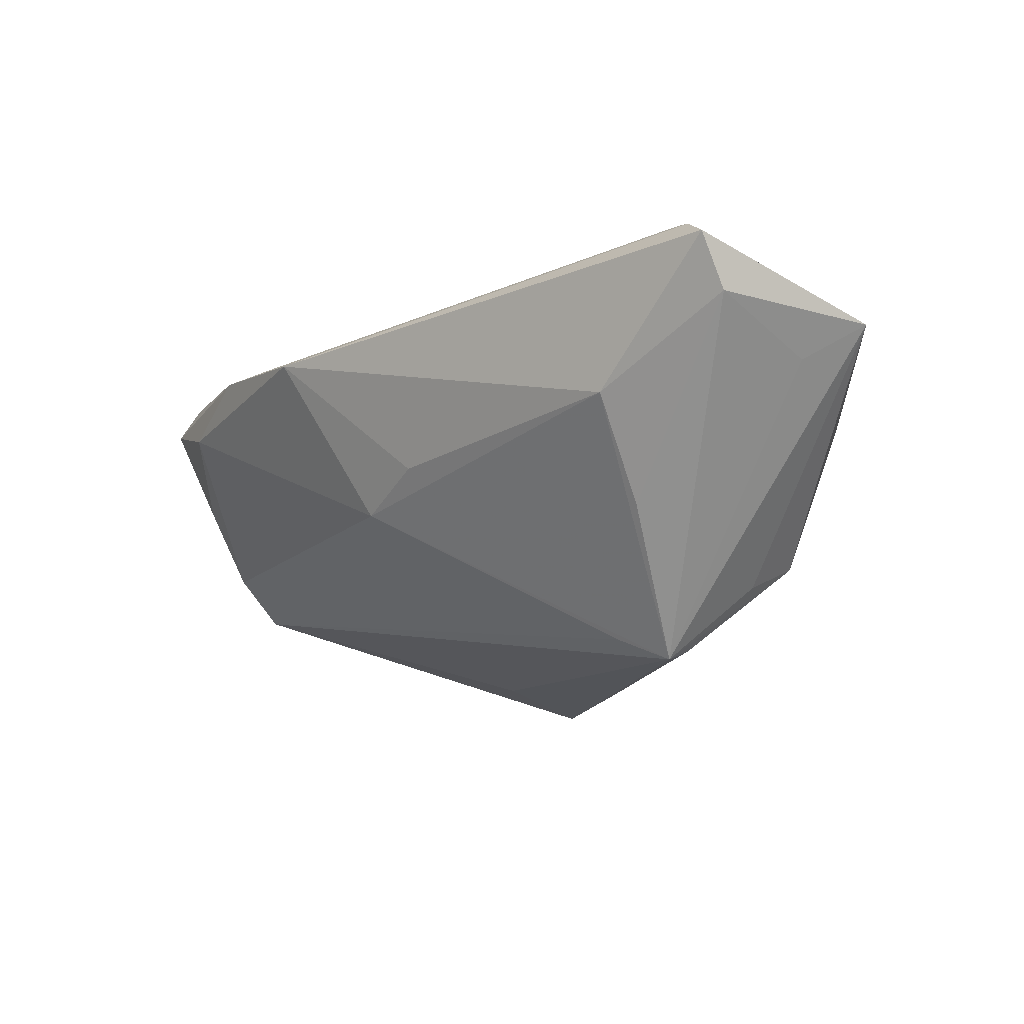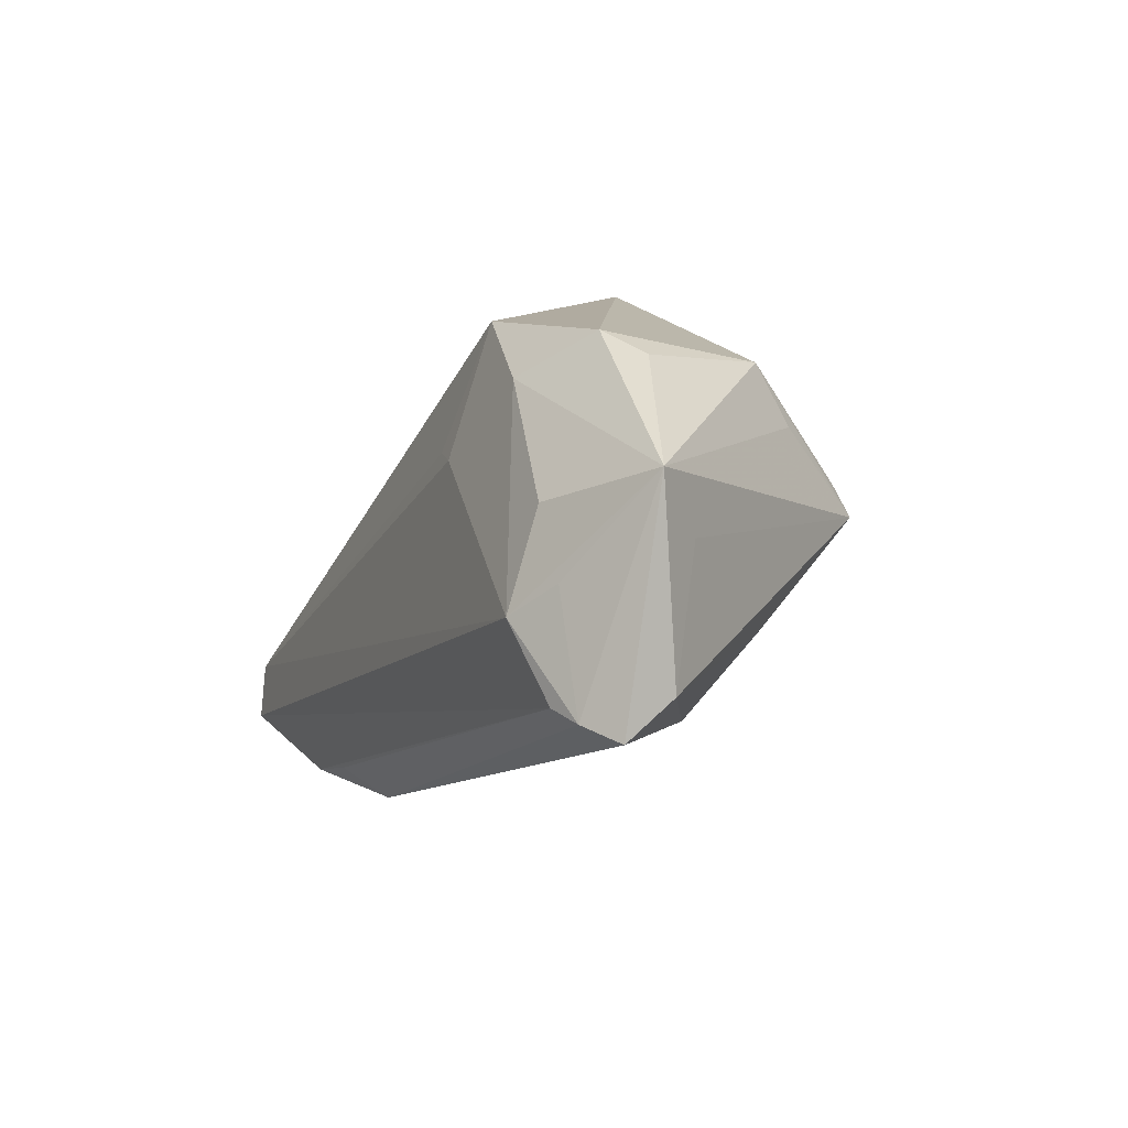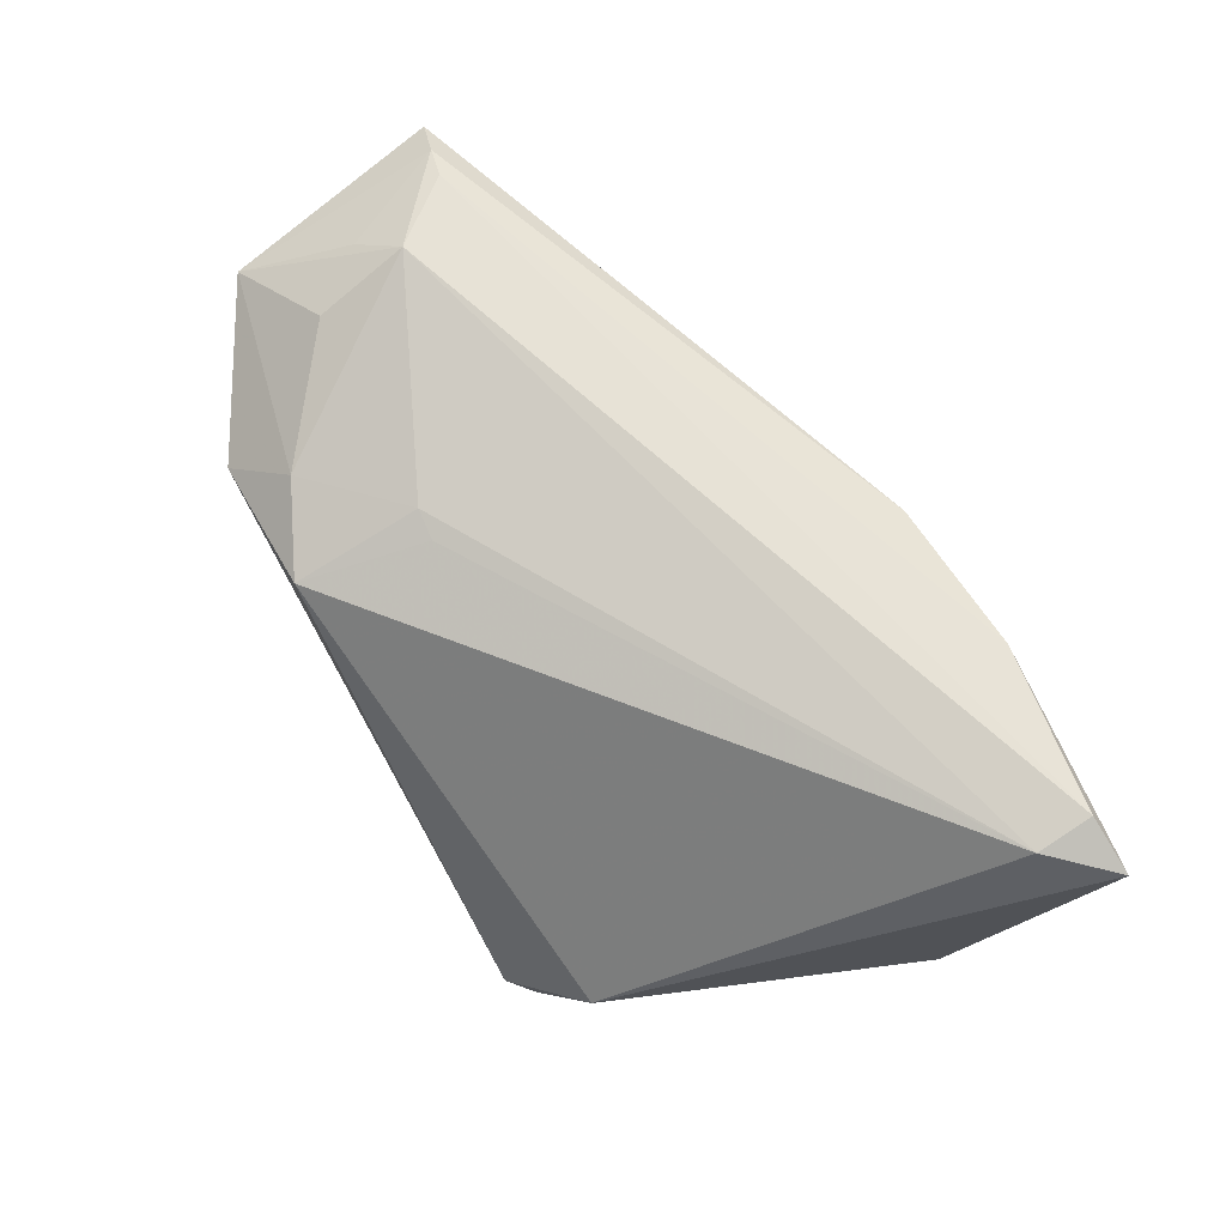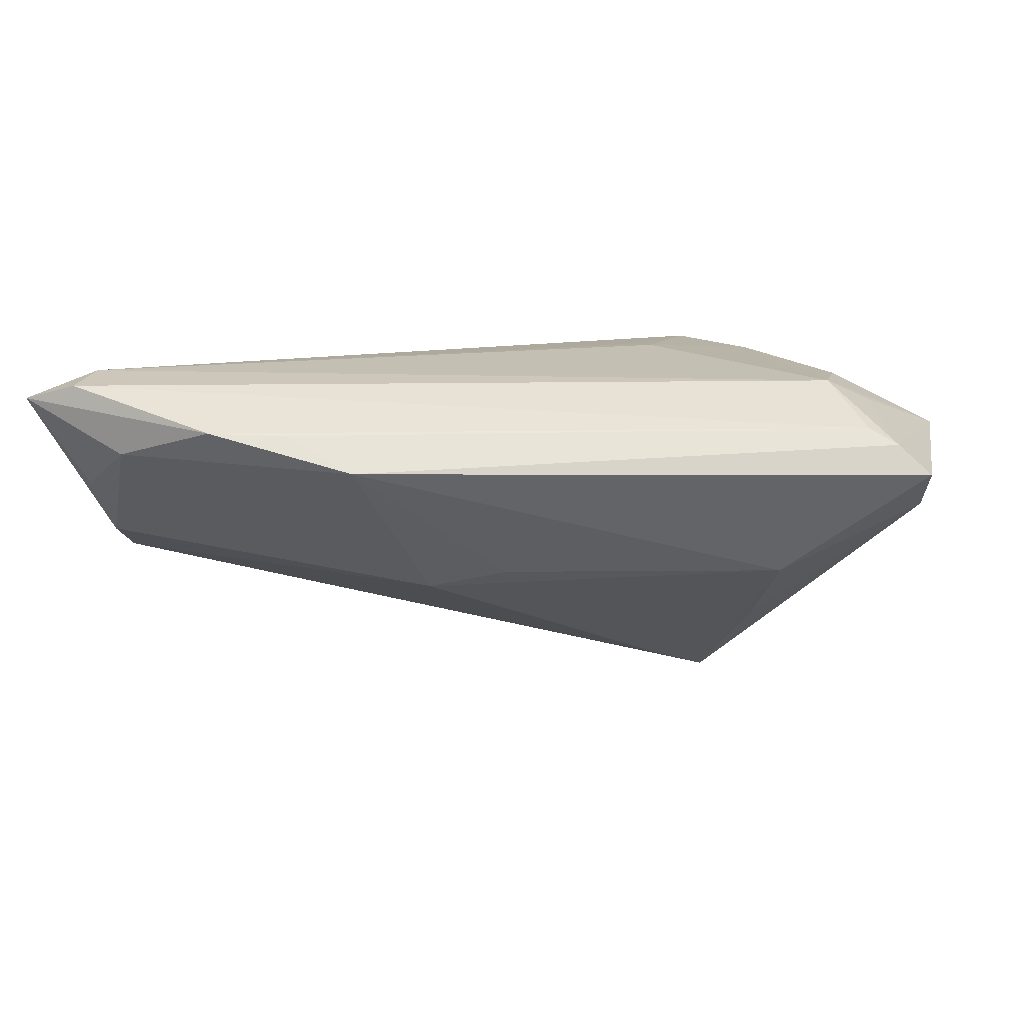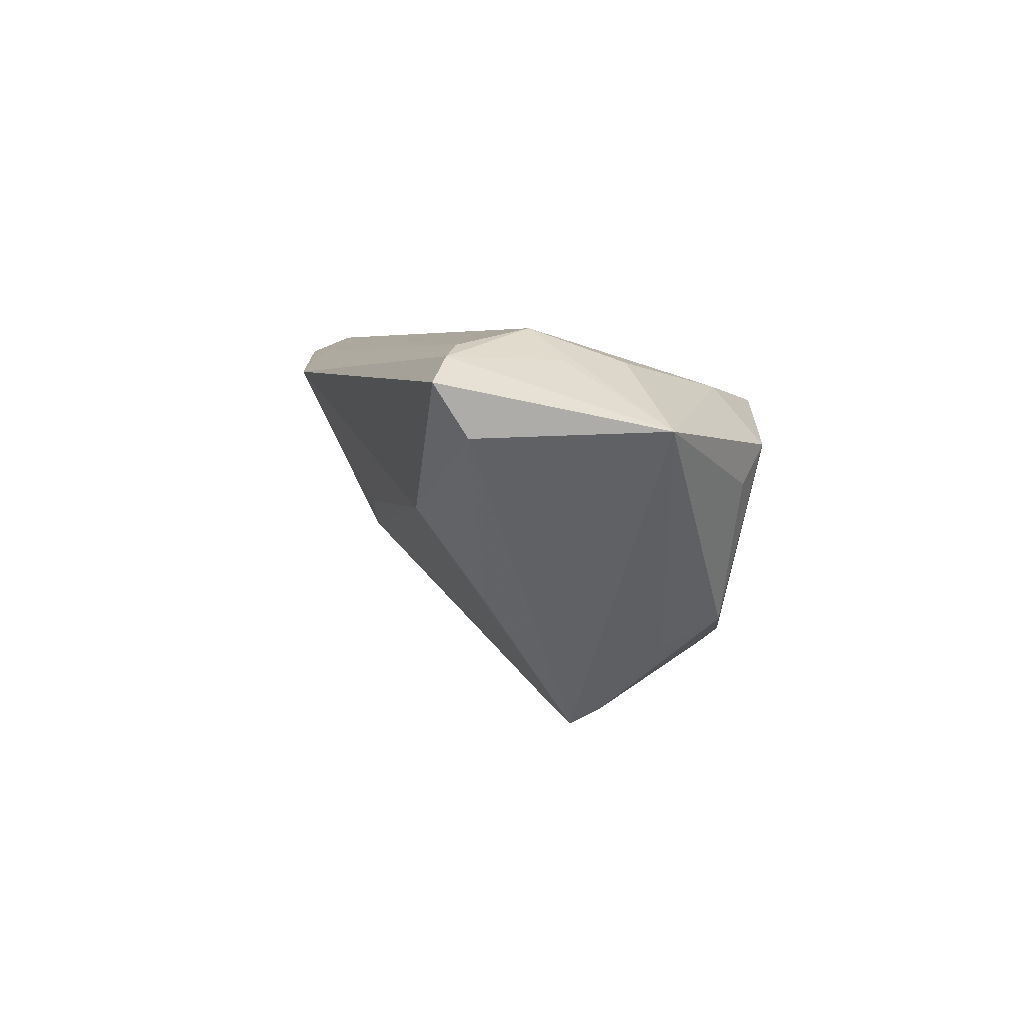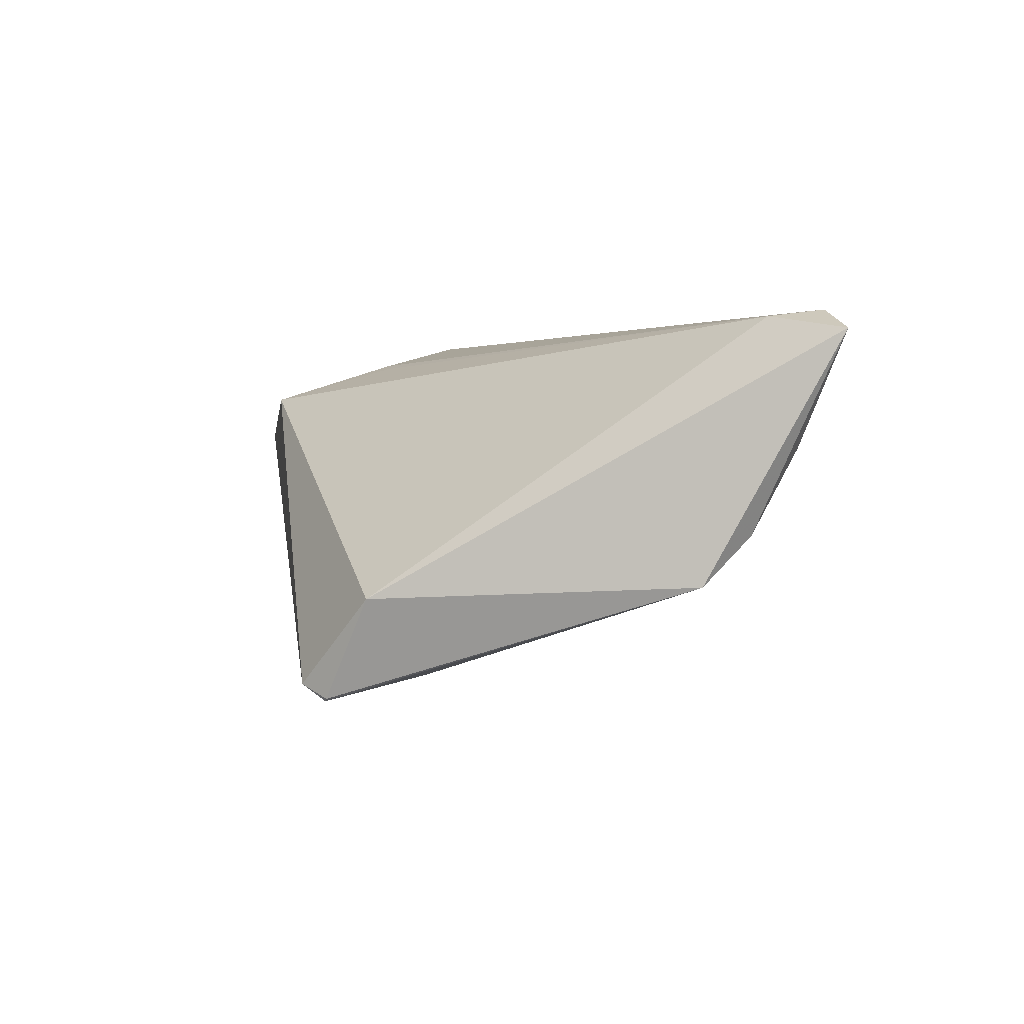
<metadata>
{"format":"obj","ext":"obj","renderer":"f3d","projection":"perspective","resolution":1024,"background":"white","views":[{"elev":-16.1,"azim":60.0,"up":"+Z"},{"elev":9.8,"azim":66.2,"up":"+Y"},{"elev":72.8,"azim":-119.9,"up":"+Z"},{"elev":28.9,"azim":17.6,"up":"+Z"},{"elev":4.5,"azim":91.2,"up":"+Z"},{"elev":1.7,"azim":-100.0,"up":"+Z"}]}
</metadata>
<code>
v 0.03017 0.01694 -0.01891
v 0.05752 -0.00664 0.009189
v -0.03806 0.02198 -0.0131
v -0.0587 -0.03224 0.01937
v 0.01584 0.01324 0.01788
v -0.005468 -0.02265 -0.005744
v -0.01753 0.02568 -0.02481
v 0.03505 0.02921 0.007595
v -0.02894 0.02921 -0.02445
v -0.03136 0.0265 -0.0264
v -0.03198 0.02641 -0.02602
v 0.03743 0.02656 0.002797
v 0.02572 0.009219 -0.02758
v 0.04086 -0.01381 5.347e-05
v 0.05274 0.008718 0.004731
v -0.05328 -0.02227 -0.005039
v -0.02729 0.01312 -0.02375
v 0.05418 -0.009314 0.01859
v 0.05583 0.01684 0.00996
v 0.04219 0.01182 0.0178
v 0.04811 0.004225 0.01812
v 0.02776 0.02361 0.01468
v 0.02711 0.005277 -0.02931
v 0.03618 -0.0055 -0.0121
v 0.01194 0.01366 0.01727
v -0.05298 -0.02805 0.005333
v 0.0287 0.02445 -0.01522
v 0.02138 0.001058 -0.02603
v 0.05886 -0.01064 0.01562
v -0.05159 -0.03176 0.02198
v 0.04319 5.921e-05 0.02198
v -0.03076 -0.03496 0.01957
v -0.05427 -0.01606 -0.01105
v -0.05191 -0.02462 0.02107
v 0.005452 -0.02239 -0.00168
v 0.01672 0.02921 0.01278
v -0.04404 -0.03445 0.01426
v 0.05013 -0.008371 0.01993
v -0.02095 -0.03231 0.0194
v -0.01125 -0.03428 0.01643
f 36 9 3
f 4 3 33
f 34 3 4
f 36 3 34
f 29 40 14
f 23 14 6
f 40 37 6
f 19 15 23
f 19 20 31
f 5 34 31
f 24 14 23
f 18 40 29
f 18 38 40
f 31 38 18
f 29 19 18
f 4 37 32
f 32 37 40
f 23 33 17
f 17 10 23
f 33 10 17
f 11 3 9
f 9 10 11
f 11 33 3
f 11 10 33
f 26 37 4
f 28 33 23
f 23 6 28
f 28 6 33
f 35 14 40
f 40 6 35
f 35 6 14
f 23 15 2
f 2 24 23
f 2 19 29
f 15 19 2
f 29 14 2
f 14 24 2
f 7 10 9
f 23 10 13
f 10 7 13
f 8 19 12
f 8 9 36
f 36 34 25
f 25 5 36
f 34 5 25
f 21 19 31
f 31 18 21
f 21 18 19
f 40 38 39
f 39 32 40
f 38 32 39
f 30 34 4
f 4 32 30
f 31 34 30
f 30 38 31
f 30 32 38
f 16 6 37
f 37 26 16
f 33 6 16
f 4 33 16
f 16 26 4
f 12 19 27
f 23 13 27
f 27 8 12
f 27 13 7
f 9 8 27
f 27 7 9
f 20 19 22
f 19 8 22
f 22 8 36
f 31 20 22
f 36 5 22
f 22 5 31
f 1 19 23
f 23 27 1
f 1 27 19

</code>
